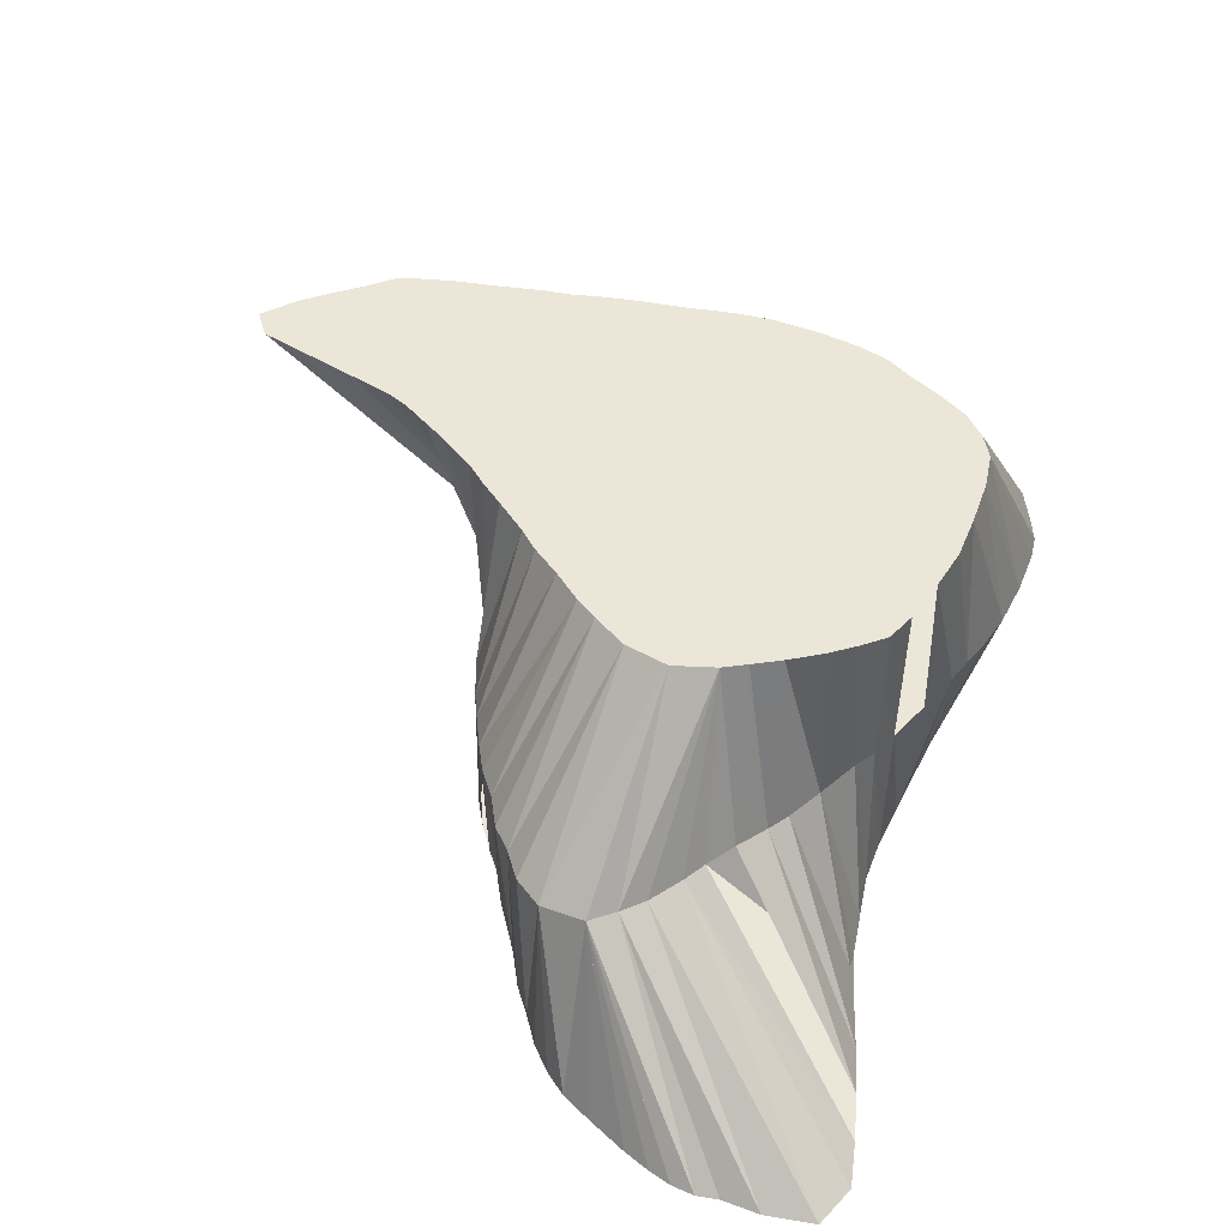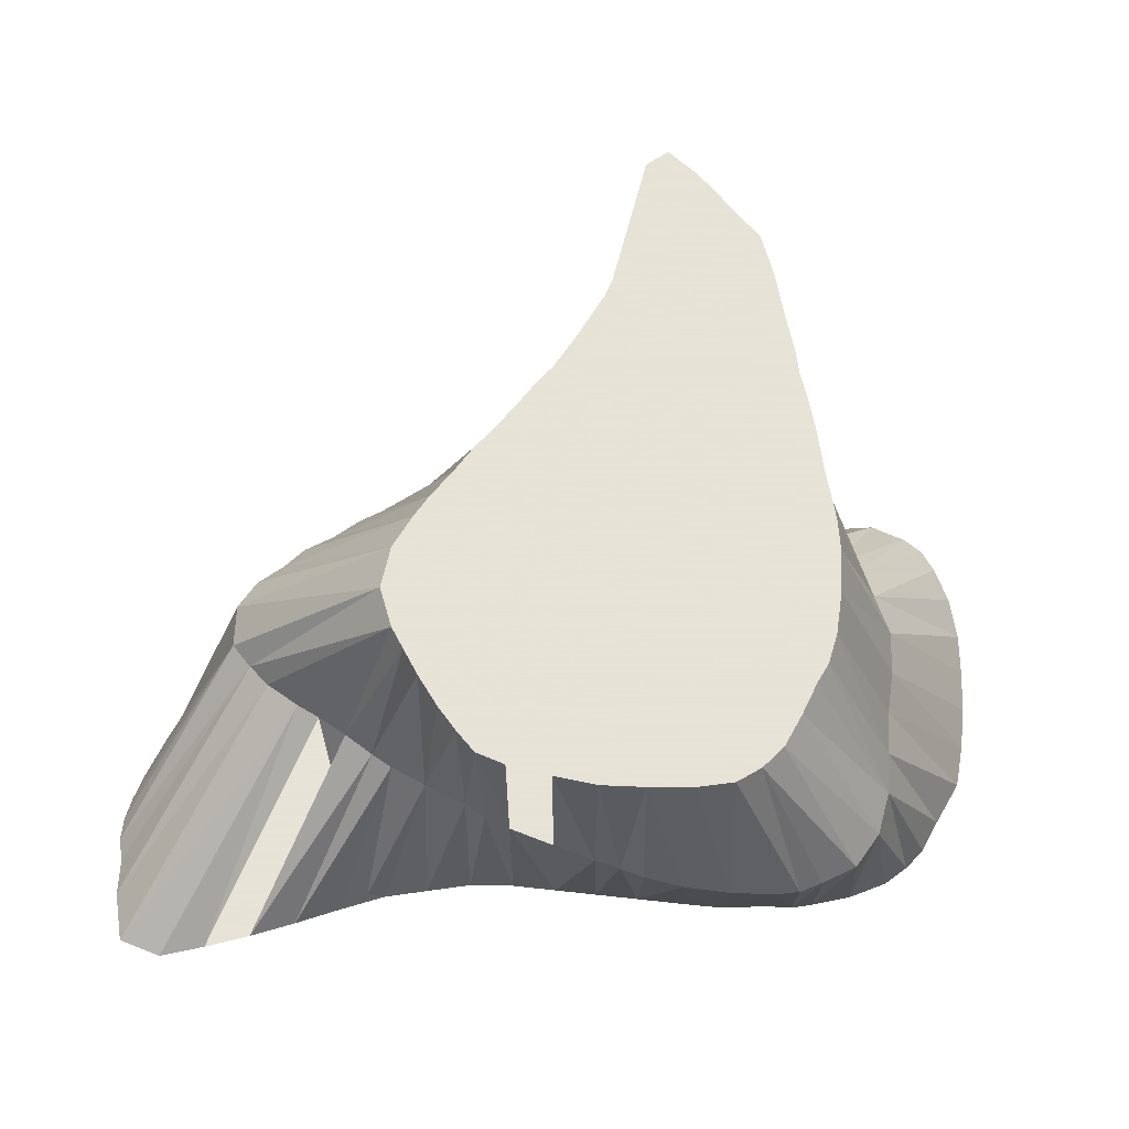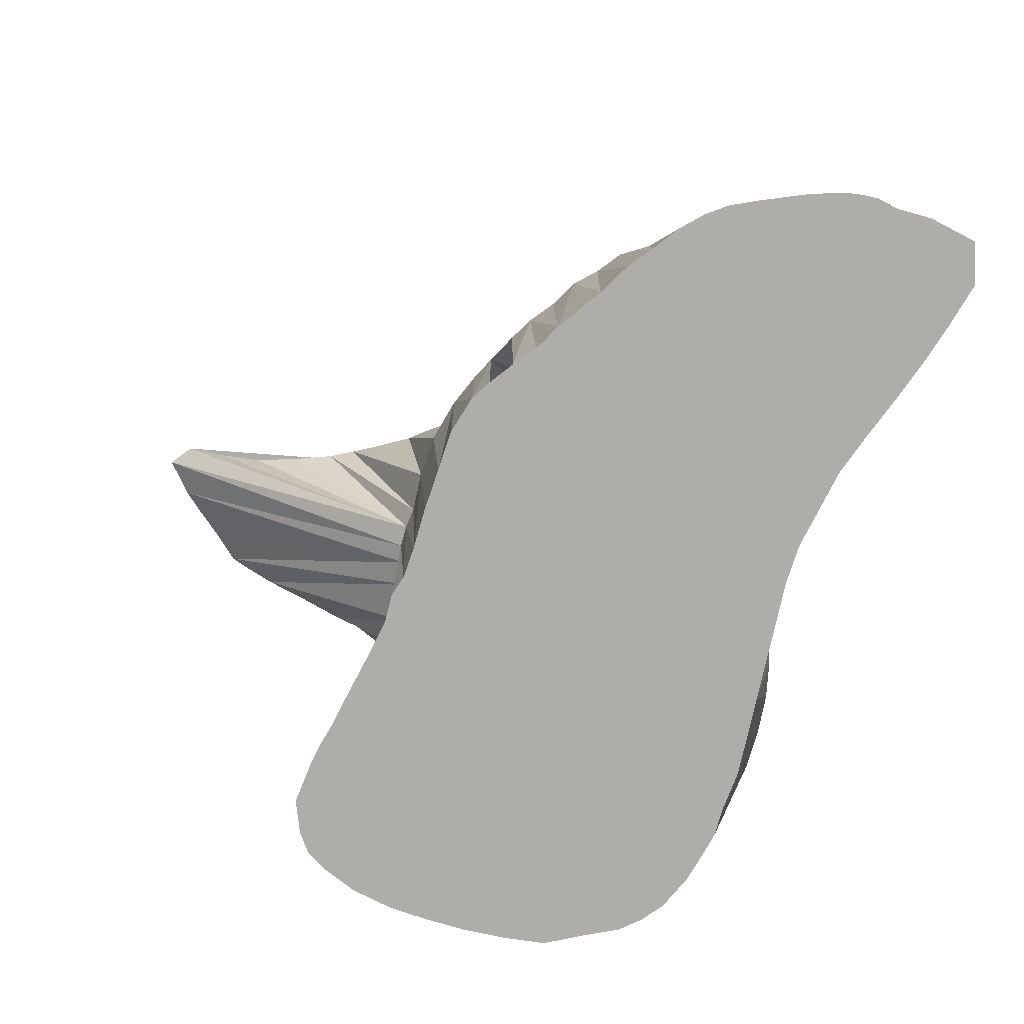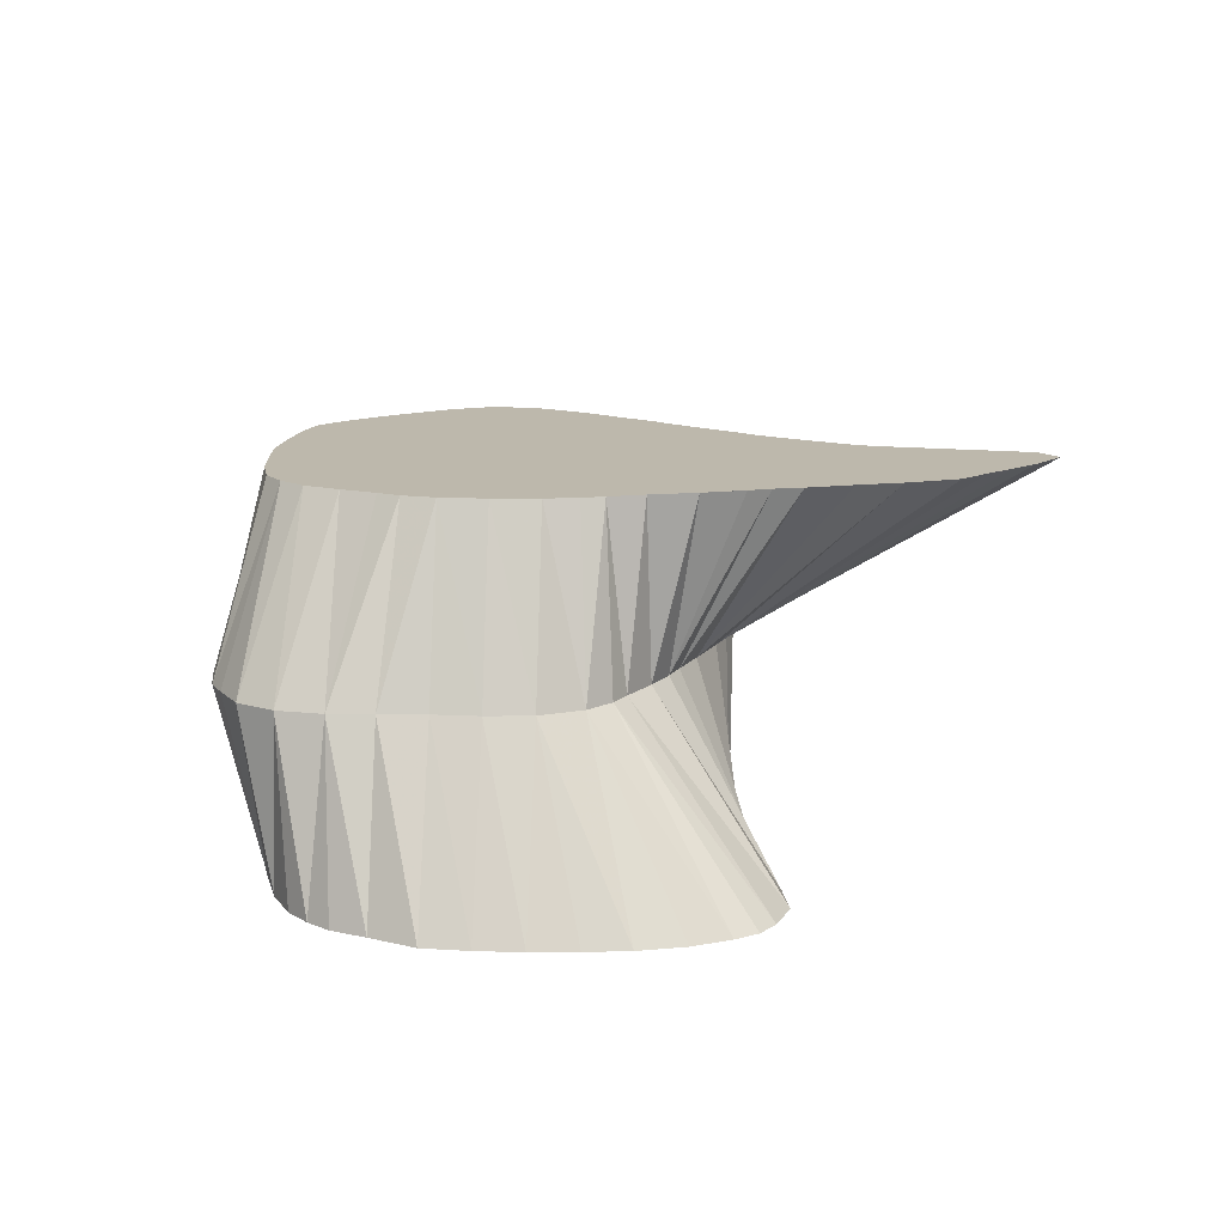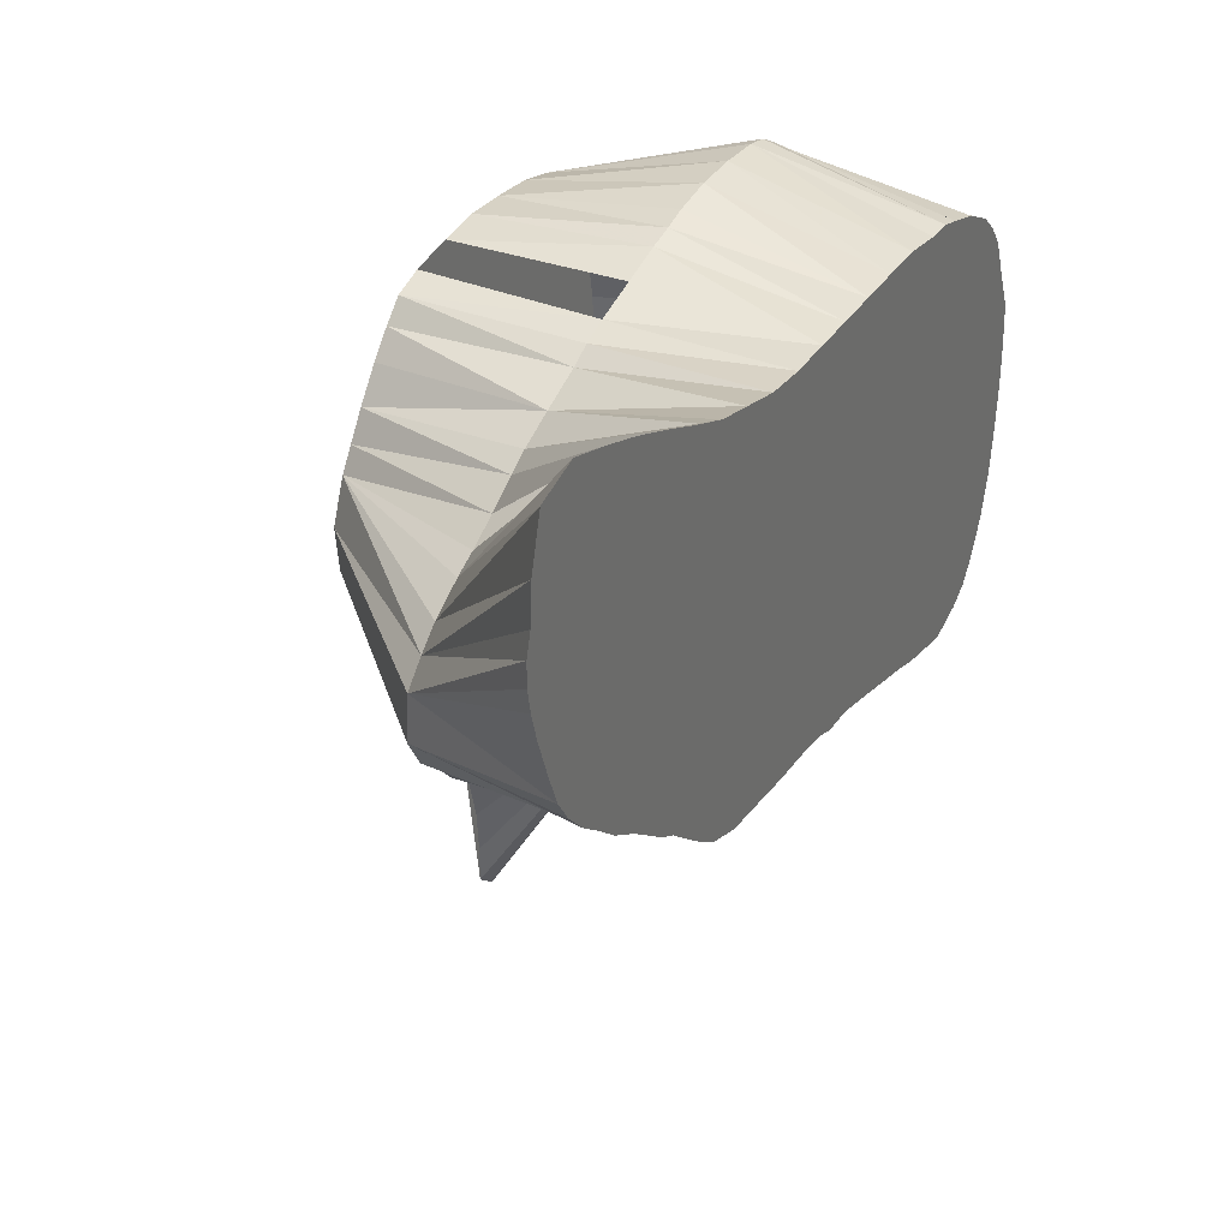
<metadata>
{"format":"obj","ext":"obj","renderer":"f3d","projection":"perspective","resolution":1024,"background":"white","views":[{"elev":49.4,"azim":115.8,"up":"+Z"},{"elev":62.8,"azim":-173.6,"up":"+Z"},{"elev":-77.2,"azim":77.9,"up":"+Z"},{"elev":14.7,"azim":-86.3,"up":"+Z"},{"elev":35.0,"azim":118.1,"up":"+Y"}]}
</metadata>
<code>
v 440.6 817.2 -95.07
v 604.8 760 -145.1
v 385.7 730 -95.07
v 385 756.2 -95.07
v 505.6 686.6 -95.07
v 384.5 743.1 -95.07
v 466.9 683.4 -95.07
v 391.9 805.6 -95.07
v 501.2 802.9 -45.07
v 433.8 631.9 -45.07
v 383.8 781.9 -95.07
v 415.3 691.2 -45.07
v 409.2 714.4 -45.07
v 544.4 705.4 -95.07
v 384.4 769.4 -95.07
v 427.5 676.4 -145.1
v 385.9 795 -95.07
v 417.7 791.9 -45.07
v 544.4 781.2 -95.07
v 535.6 786.6 -95.07
v 492.5 685 -95.07
v 391.2 718.1 -95.07
v 398.1 711.9 -95.07
v 405.8 730 -45.07
v 576.2 762.5 -95.07
v 401.2 811.5 -95.07
v 414.4 816.5 -95.07
v 404.4 708.8 -95.07
v 578.8 734.4 -95.07
v 407.5 815 -95.07
v 427.5 817.5 -95.07
v 529.4 790 -95.07
v 414.4 703.1 -95.07
v 423.1 699.1 -95.07
v 544.4 818.5 -145.1
v 430 696.6 -95.07
v 551.2 710 -95.07
v 519.9 781.9 -45.07
v 440.6 692.5 -95.07
v 453.8 687.6 -95.07
v 452.5 815.6 -95.07
v 459.4 813.8 -95.07
v 461.2 685 -95.07
v 357.2 716.9 -145.1
v 412.1 704.4 -45.07
v 466.9 812.1 -95.07
v 582.5 756.2 -95.07
v 566.2 721.7 -95.07
v 473.8 683.8 -95.07
v 560 773.4 -95.07
v 479.4 808.8 -95.07
v 410 771.9 -45.07
v 492.5 805.1 -95.07
v 480 685 -95.07
v 500 802.5 -95.07
v 583.5 743.1 -95.07
v 407.2 765.6 -45.07
v 413.5 781.9 -45.07
v 506.2 799.3 -95.07
v 436.8 624.5 -45.07
v 535.6 700 -95.07
v 518.8 690.9 -95.07
v 518.8 794.4 -95.07
v 529.4 696.2 -95.07
v 570.6 830 -145.1
v 553.1 776.6 -95.07
v 558.1 716.2 -95.07
v 440.6 805 -145.1
v 427.5 804.9 -145.1
v 405.5 756.2 -45.07
v 570 767.8 -95.07
v 571.8 728.2 -95.07
v 531.2 812.9 -145.1
v 405 743.1 -45.07
v 407.5 720.6 -45.07
v 418.9 679.4 -45.07
v 423.2 665 -45.07
v 421.2 673.1 -45.07
v 423.2 798.8 -45.07
v 427.4 651.9 -45.07
v 440.6 806.4 -45.07
v 430 803.8 -45.07
v 431 639.4 -45.07
v 524.4 725.6 -45.07
v 444.2 617.5 -45.07
v 450.6 610.6 -45.07
v 453.8 807.8 -45.07
v 457.5 603.8 -45.07
v 467.4 596.2 -45.07
v 466.9 808.8 -45.07
v 473.8 601.9 -45.07
v 473.8 613.1 -45.07
v 474.7 626.2 -45.07
v 557.5 716.9 -145.1
v 479.4 807.5 -45.07
v 477.9 639.4 -45.07
v 481.6 651.9 -45.07
v 485 659.4 -45.07
v 488.1 666.2 -45.07
v 492.5 805.6 -45.07
v 494 678.1 -45.07
v 498.8 685 -45.07
v 502.9 691.9 -45.07
v 507 797.3 -45.07
v 509.2 701.9 -45.07
v 513.8 708.1 -45.07
v 513.1 790.6 -45.07
v 518.8 716.9 -45.07
v 525 774.4 -45.07
v 528 732.5 -45.07
v 529.2 768.1 -45.07
v 532.9 743.1 -45.07
v 534.2 756.2 -45.07
v 356.2 730 -145.1
v 356.2 743.1 -145.1
v 357.2 756.2 -145.1
v 358.8 704.4 -145.1
v 406.2 802.5 -145.1
v 362.3 691.2 -145.1
v 363 769.4 -145.1
v 367.5 680.6 -145.1
v 367.1 779.4 -145.1
v 371.9 674.4 -145.1
v 371.9 785.6 -145.1
v 378.1 670.4 -145.1
v 378.1 791.5 -145.1
v 388.8 666.9 -145.1
v 388.8 797 -145.1
v 401.9 669.2 -145.1
v 400 800.7 -145.1
v 410 671.2 -145.1
v 414.4 802.9 -145.1
v 416.2 673.4 -145.1
v 440.6 680 -145.1
v 453.8 683.4 -145.1
v 453.8 805 -145.1
v 463.1 683.8 -145.1
v 466.9 805 -145.1
v 469.4 686.2 -145.1
v 479.4 687.5 -145.1
v 479.4 805 -145.1
v 492.5 688.4 -145.1
v 492.5 805 -145.1
v 505.6 690 -145.1
v 612.8 781.9 -145.1
v 505.6 806.2 -145.1
v 518.8 691.5 -145.1
v 518.8 809.7 -145.1
v 530 695.5 -145.1
v 536.2 700 -145.1
v 537.5 815 -145.1
v 543.1 705.8 -145.1
v 549.4 711.9 -145.1
v 557.5 824.4 -145.1
v 570.6 727.5 -145.1
v 580 733.8 -145.1
v 583.8 834.9 -145.1
v 586.9 740 -145.1
v 594.4 746.2 -145.1
v 596.9 839.2 -145.1
v 600.4 753.1 -145.1
v 609.8 835.7 -145.1
v 608.4 769.4 -145.1
v 614.5 810 -145.1
v 613.8 821.2 -145.1
v 615 790 -145.1
v 616.2 796.9 -145.1
v 616.2 803.8 -145.1
f 47 161 2
f 56 161 2
f 47 163 2
f 33 133 16
f 34 133 16
f 36 133 16
f 16 134 34
f 36 134 16
f 39 134 16
f 20 73 35
f 32 73 35
f 20 151 35
f 32 151 35
f 20 154 35
f 32 154 35
f 44 114 3
f 3 117 44
f 22 117 44
f 23 117 44
f 20 154 65
f 31 69 68
f 68 136 1
f 68 136 41
f 27 132 69
f 32 148 73
f 63 148 73
f 19 151 73
f 20 151 73
f 32 151 73
f 63 151 73
f 73 151 66
f 37 153 94
f 67 153 94
f 48 155 94
f 114 115 6
f 4 116 115
f 6 116 115
f 4 120 116
f 116 120 15
f 22 119 117
f 23 119 117
f 26 130 118
f 27 132 118
f 30 132 118
f 119 121 22
f 23 121 119
f 11 122 120
f 15 122 120
f 23 123 121
f 11 124 122
f 15 124 122
f 23 125 123
f 28 125 123
f 124 126 11
f 17 126 124
f 28 127 125
f 126 128 17
f 33 129 127
f 128 130 8
f 33 131 129
f 129 131 34
f 28 133 131
f 33 133 131
f 34 133 131
f 39 135 134
f 134 135 40
f 40 137 135
f 43 137 135
f 136 138 42
f 7 139 137
f 138 141 46
f 138 141 51
f 49 140 139
f 54 140 139
f 21 142 140
f 54 142 140
f 141 143 53
f 5 144 142
f 55 146 143
f 143 146 59
f 62 147 144
f 25 163 145
f 47 163 145
f 25 166 145
f 47 166 145
f 146 148 59
f 146 148 63
f 147 149 62
f 64 149 147
f 61 150 149
f 149 150 64
f 14 153 152
f 152 153 37
f 72 156 155
f 29 158 156
f 156 158 56
f 157 160 50
f 25 159 158
f 47 159 158
f 50 159 158
f 56 159 158
f 71 159 158
f 47 161 159
f 56 161 159
f 50 162 160
f 71 162 160
f 162 165 71
f 25 165 164
f 164 165 71
f 164 168 25
f 25 167 166
f 47 167 166
f 25 168 167
f 47 168 167
f 1 31 68
f 81 31 1
f 1 31 82
f 68 41 1
f 1 41 81
f 1 41 87
f 136 41 1
f 3 6 74
f 114 6 3
f 24 22 3
f 44 22 3
f 3 22 117
f 70 6 4
f 4 6 74
f 115 6 4
f 116 6 4
f 57 15 4
f 70 15 4
f 116 15 4
f 4 15 120
f 101 21 5
f 102 21 5
f 103 21 5
f 142 21 5
f 5 62 103
f 5 62 105
f 5 62 144
f 137 40 7
f 85 43 7
f 86 43 7
f 88 43 7
f 99 43 7
f 7 43 101
f 137 43 7
f 7 49 89
f 91 49 7
f 92 49 7
f 93 49 7
f 96 49 7
f 99 49 7
f 101 49 7
f 7 49 139
f 18 17 8
f 8 17 128
f 18 26 8
f 8 26 79
f 130 26 8
f 52 15 11
f 11 15 57
f 120 15 11
f 122 15 11
f 124 15 11
f 11 17 58
f 11 17 124
f 126 17 11
f 84 37 14
f 14 37 110
f 152 37 14
f 14 37 153
f 14 61 84
f 108 61 14
f 19 20 65
f 73 20 19
f 109 20 19
f 111 20 19
f 151 20 19
f 73 66 19
f 111 66 19
f 113 66 19
f 19 66 151
f 35 32 20
f 38 32 20
f 73 32 20
f 109 32 20
f 151 32 20
f 154 32 20
f 98 54 21
f 99 54 21
f 101 54 21
f 102 54 21
f 140 54 21
f 142 54 21
f 13 23 22
f 22 23 24
f 22 23 44
f 75 23 22
f 117 23 22
f 119 23 22
f 121 23 22
f 13 28 23
f 75 28 23
f 23 28 123
f 23 28 125
f 113 47 25
f 145 47 25
f 158 47 25
f 159 47 25
f 25 47 163
f 166 47 25
f 167 47 25
f 168 47 25
f 111 71 25
f 113 71 25
f 158 71 25
f 159 71 25
f 164 71 25
f 25 71 165
f 18 30 26
f 79 30 26
f 118 30 26
f 18 30 27
f 79 30 27
f 82 30 27
f 118 30 27
f 132 30 27
f 69 31 27
f 79 31 27
f 82 31 27
f 45 33 28
f 28 33 127
f 131 33 28
f 28 33 133
f 112 56 29
f 29 56 113
f 156 56 29
f 29 56 158
f 29 72 112
f 156 72 29
f 38 63 32
f 73 63 32
f 32 63 148
f 151 63 32
f 12 34 33
f 16 34 33
f 45 34 33
f 129 34 33
f 131 34 33
f 133 34 33
f 12 36 34
f 16 36 34
f 45 36 34
f 76 36 34
f 78 36 34
f 133 36 34
f 134 36 34
f 36 39 12
f 36 39 16
f 76 39 36
f 77 39 36
f 134 39 36
f 84 67 37
f 94 67 37
f 110 67 37
f 112 67 37
f 153 67 37
f 39 40 76
f 39 40 80
f 39 40 83
f 134 40 39
f 39 40 135
f 40 43 10
f 40 43 60
f 40 43 135
f 137 43 40
f 41 42 87
f 136 42 41
f 42 46 90
f 138 46 42
f 90 51 46
f 46 51 95
f 138 51 46
f 141 51 46
f 47 56 2
f 112 56 47
f 113 56 47
f 158 56 47
f 159 56 47
f 161 56 47
f 94 67 48
f 110 67 48
f 112 67 48
f 48 72 110
f 112 72 48
f 48 72 155
f 97 54 49
f 99 54 49
f 101 54 49
f 49 54 139
f 49 54 140
f 111 66 50
f 113 66 50
f 50 66 157
f 111 71 50
f 113 71 50
f 158 71 50
f 50 71 159
f 50 71 160
f 50 71 162
f 141 53 51
f 9 55 53
f 53 55 100
f 143 55 53
f 9 59 55
f 104 59 55
f 143 59 55
f 55 59 146
f 104 63 59
f 107 63 59
f 146 63 59
f 148 63 59
f 106 64 61
f 108 64 61
f 149 64 61
f 61 64 150
f 105 64 62
f 106 64 62
f 62 64 147
f 149 64 62
f 53 100 9
f 9 100 55
f 9 104 55
f 9 104 59
f 40 60 10
f 43 60 10
f 40 83 10
f 33 45 12
f 34 45 12
f 36 45 12
f 34 76 12
f 36 76 12
f 39 76 12
f 13 45 28
f 22 75 13
f 23 75 13
f 28 75 13
f 18 58 17
f 8 79 18
f 26 79 18
f 27 79 18
f 30 79 18
f 3 74 24
f 22 75 24
f 23 75 24
f 38 107 63
f 20 109 38
f 32 109 38
f 11 57 52
f 52 57 15
f 11 58 52
f 4 70 57
f 15 70 57
f 60 85 43
f 4 74 70
f 70 74 6
f 76 78 34
f 36 78 76
f 40 78 76
f 36 78 77
f 77 80 39
f 27 82 79
f 30 82 79
f 79 82 31
f 39 83 80
f 40 83 80
f 1 82 81
f 81 82 31
f 1 87 81
f 41 87 81
f 84 108 14
f 61 108 84
f 14 110 84
f 37 110 84
f 84 110 67
f 7 86 85
f 43 86 85
f 7 88 86
f 43 88 86
f 42 90 87
f 88 89 7
f 7 91 89
f 49 91 89
f 46 95 90
f 90 95 51
f 7 92 91
f 49 92 91
f 7 93 92
f 49 93 92
f 93 96 7
f 49 96 93
f 96 97 49
f 97 98 54
f 21 99 98
f 54 99 98
f 7 101 99
f 21 101 99
f 99 101 43
f 49 101 99
f 54 101 99
f 5 102 101
f 21 102 101
f 54 102 101
f 5 103 102
f 21 103 102
f 5 105 103
f 62 105 103
f 104 107 59
f 104 107 63
f 105 106 62
f 105 106 64
f 61 108 106
f 64 108 106
f 19 111 109
f 20 111 109
f 110 112 37
f 48 112 110
f 67 112 110
f 72 112 110
f 111 113 19
f 25 113 111
f 50 113 111
f 66 113 111
f 71 113 111
f 29 113 112
f 47 113 112
f 56 113 112
f 2 133 16
f 16 134 2
f 2 73 35
f 2 151 35
f 2 154 35
f 2 114 44
f 44 117 2
f 65 154 2
f 2 157 65
f 68 69 2
f 2 136 68
f 69 132 2
f 73 148 2
f 73 151 2
f 2 153 94
f 94 155 2
f 2 115 114
f 2 116 115
f 2 120 116
f 117 119 2
f 118 130 2
f 2 132 118
f 119 121 2
f 2 122 120
f 121 123 2
f 2 124 122
f 123 125 2
f 2 126 124
f 125 127 2
f 2 128 126
f 127 129 2
f 2 130 128
f 129 131 2
f 131 133 2
f 134 135 2
f 135 137 2
f 2 138 136
f 137 139 2
f 2 141 138
f 139 140 2
f 140 142 2
f 2 143 141
f 142 144 2
f 2 146 143
f 144 147 2
f 2 163 145
f 145 166 2
f 2 148 146
f 147 149 2
f 149 150 2
f 150 152 2
f 152 153 2
f 155 156 2
f 156 158 2
f 2 160 157
f 158 159 2
f 159 161 2
f 2 162 160
f 2 165 162
f 164 165 2
f 2 168 164
f 166 167 2
f 167 168 2
f 9 60 10
f 10 83 9
f 12 45 9
f 9 76 12
f 9 45 13
f 13 75 9
f 9 58 18
f 18 79 9
f 24 74 9
f 9 75 24
f 9 107 38
f 38 109 9
f 9 57 52
f 52 58 9
f 9 70 57
f 9 85 60
f 9 74 70
f 9 78 76
f 77 78 9
f 9 80 77
f 79 82 9
f 9 83 80
f 9 82 81
f 81 87 9
f 84 108 9
f 9 110 84
f 9 86 85
f 9 88 86
f 87 90 9
f 9 89 88
f 9 91 89
f 90 95 9
f 9 92 91
f 9 93 92
f 9 96 93
f 95 100 9
f 9 97 96
f 9 98 97
f 9 99 98
f 9 101 99
f 9 102 101
f 9 103 102
f 9 105 103
f 104 107 9
f 9 106 105
f 9 108 106
f 109 111 9
f 9 112 110
f 111 113 9
f 9 113 112

</code>
